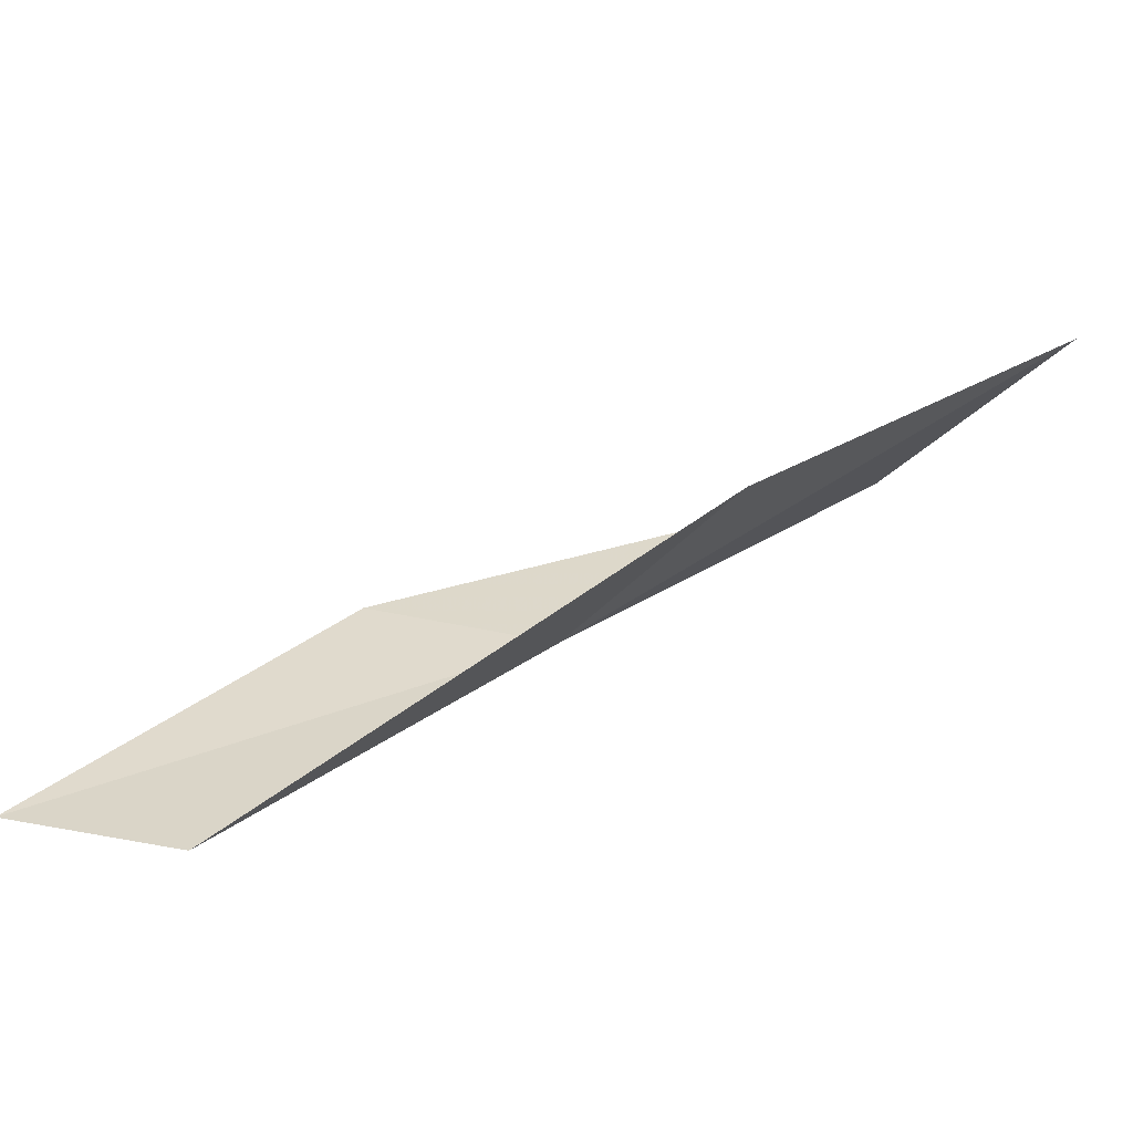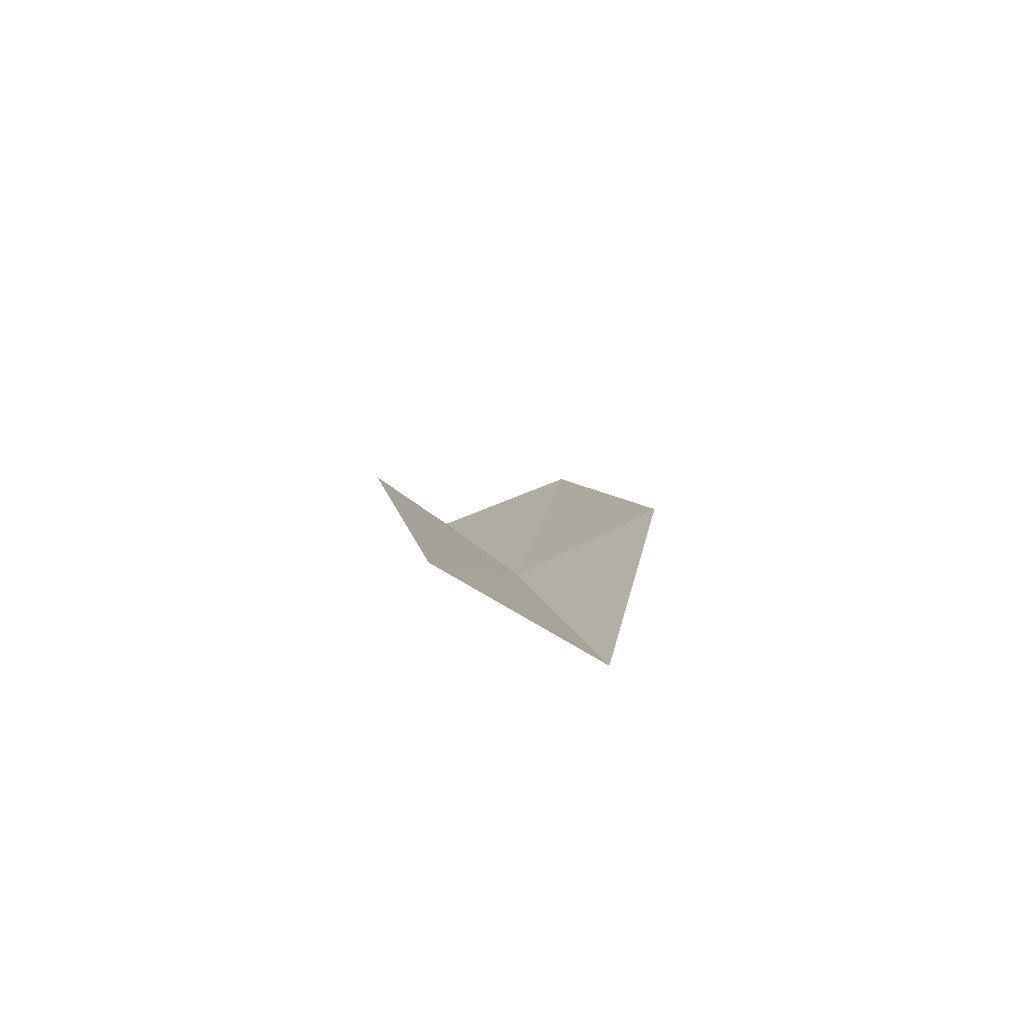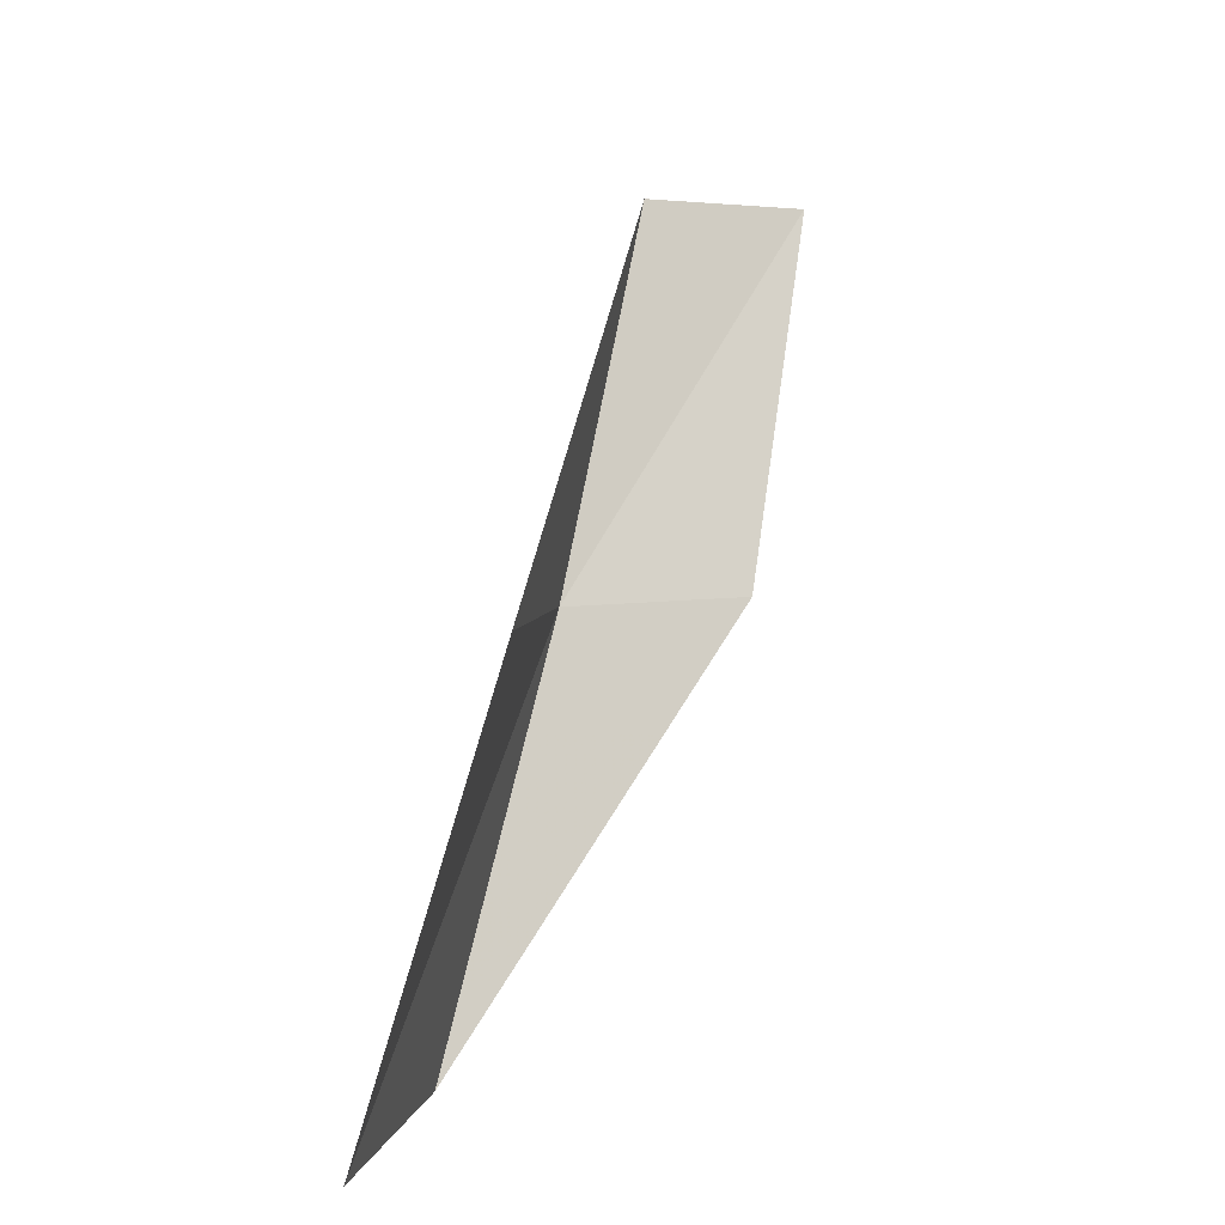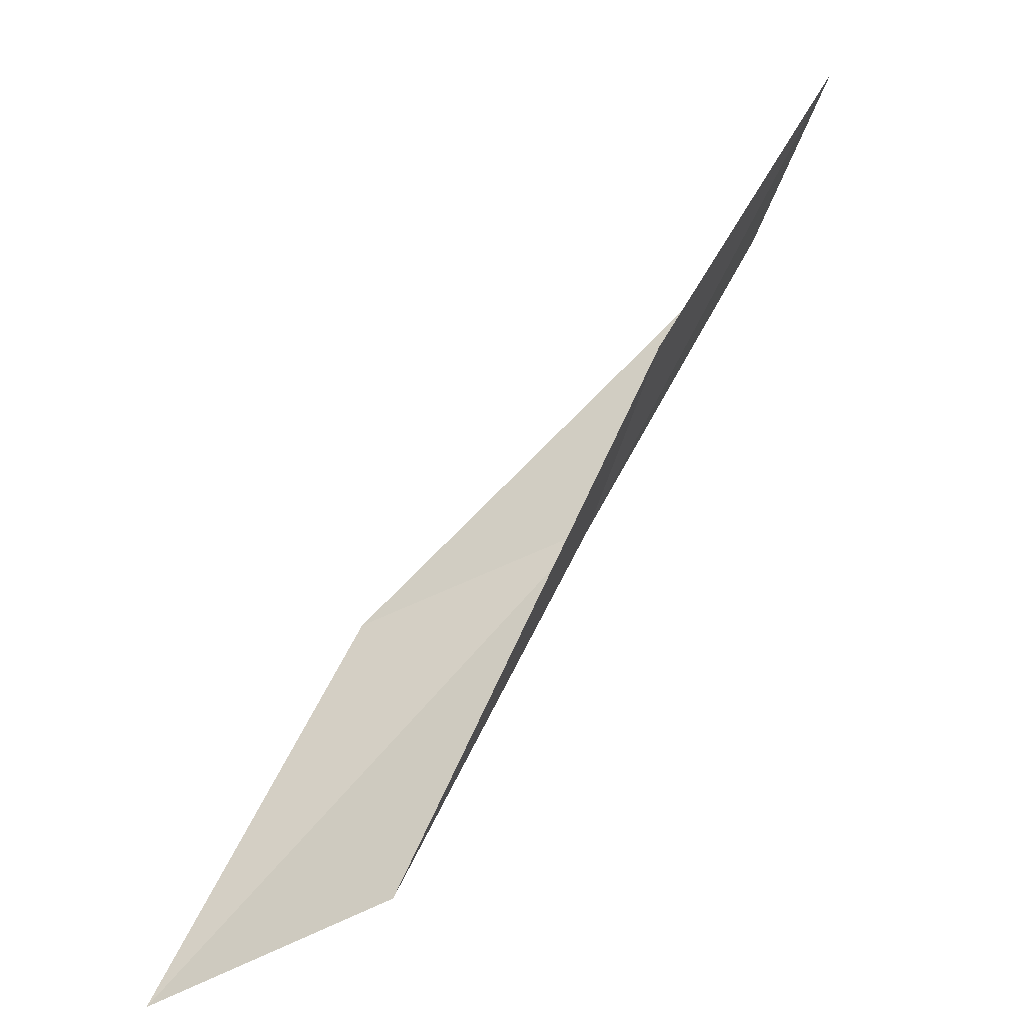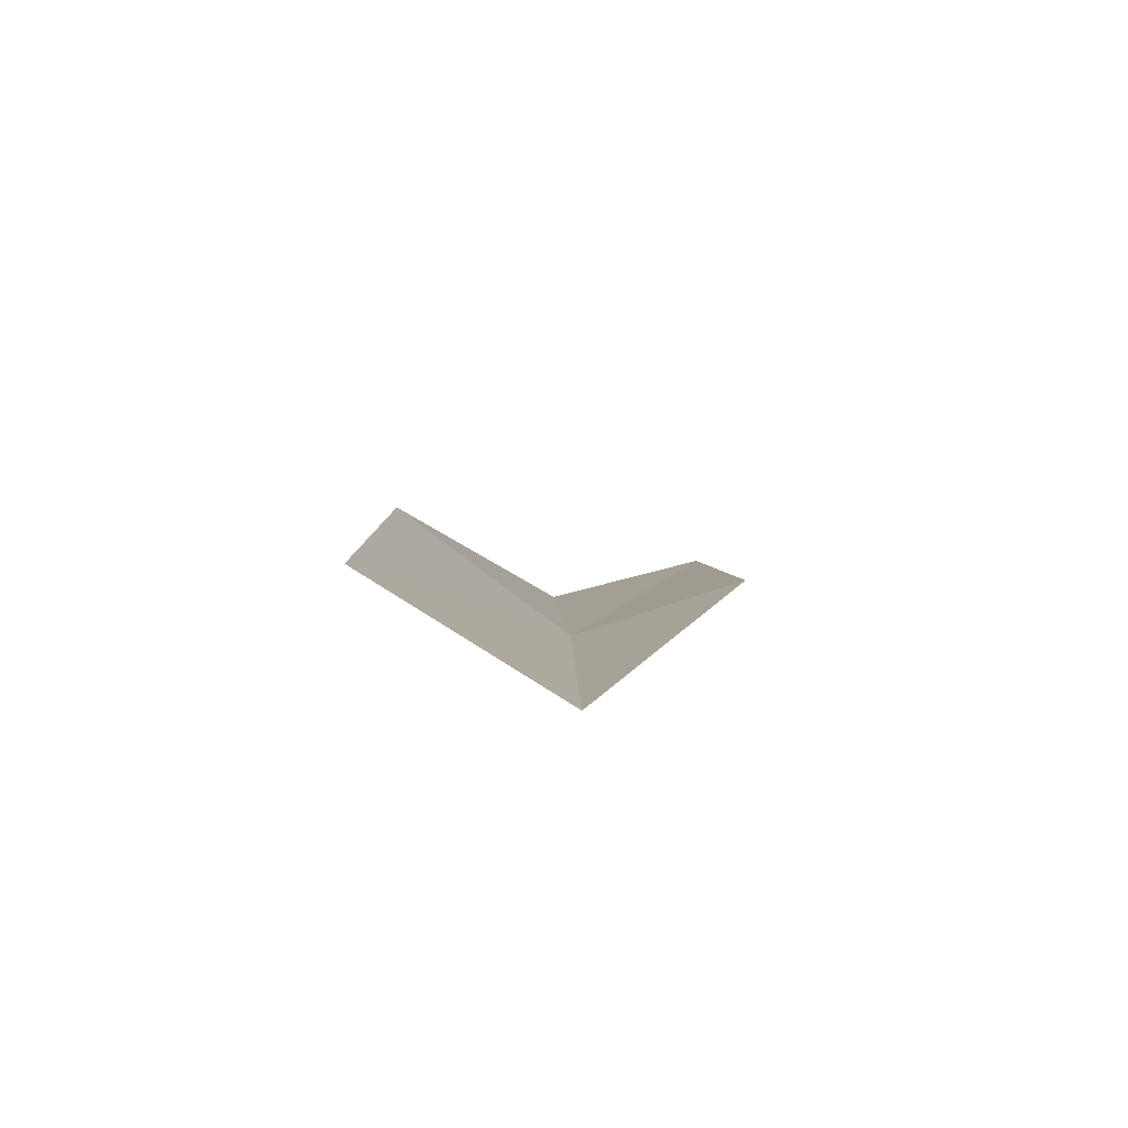
<metadata>
{"format":"obj","ext":"obj","renderer":"f3d","projection":"perspective","resolution":1024,"background":"white","views":[{"elev":13.1,"azim":22.1,"up":"+Y"},{"elev":23.9,"azim":137.7,"up":"+Y"},{"elev":4.2,"azim":138.7,"up":"+Z"},{"elev":-58.5,"azim":-111.5,"up":"+Z"},{"elev":20.6,"azim":147.7,"up":"+Y"}]}
</metadata>
<code>
v 10.57 44.43 70.03
v 12.94 46.55 70.03
v 7.997 42.91 74.54
v 5.442 42.97 74.54
v 7.899 44.62 70.03
v 15.89 47.88 65.53
v 13.3 45.79 65.53
f 1 3 2
f 1 5 4
f 1 4 3
f 1 6 7
f 1 2 6
f 1 7 5

</code>
